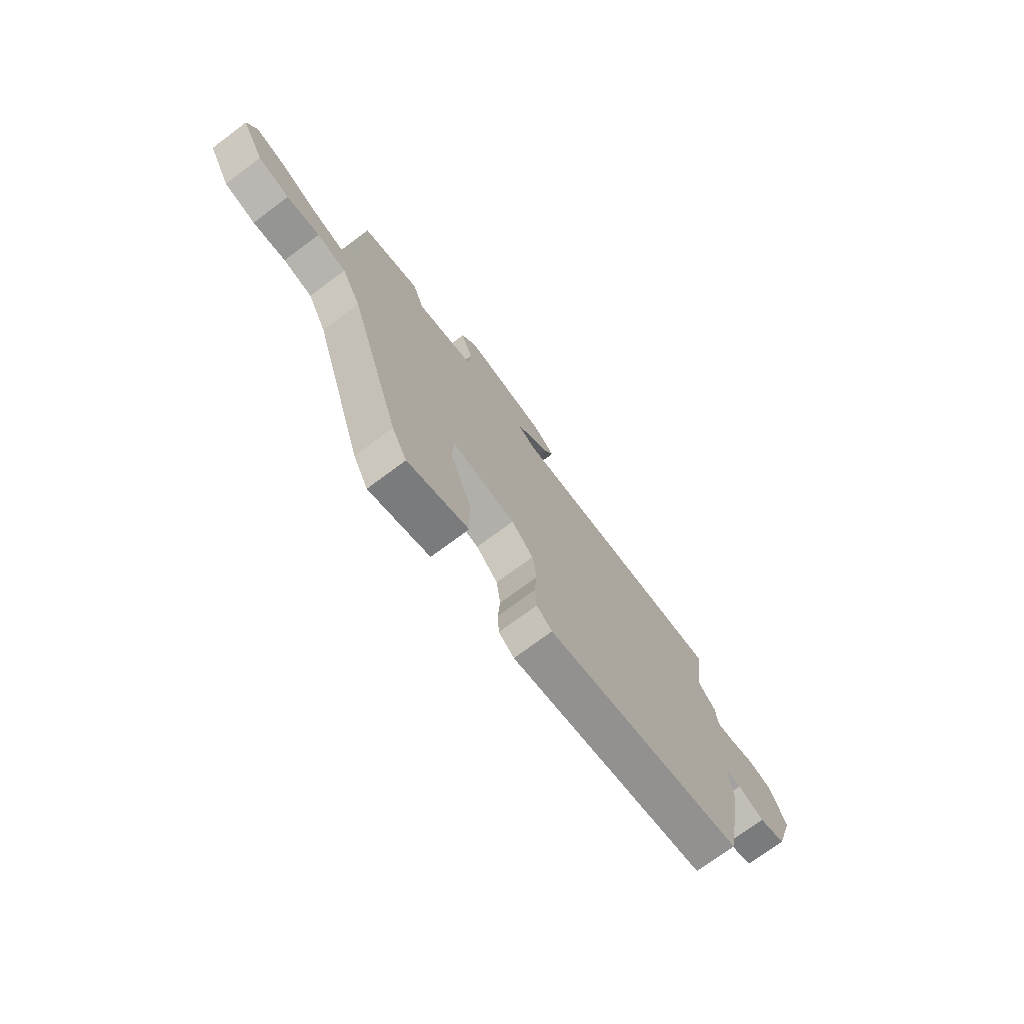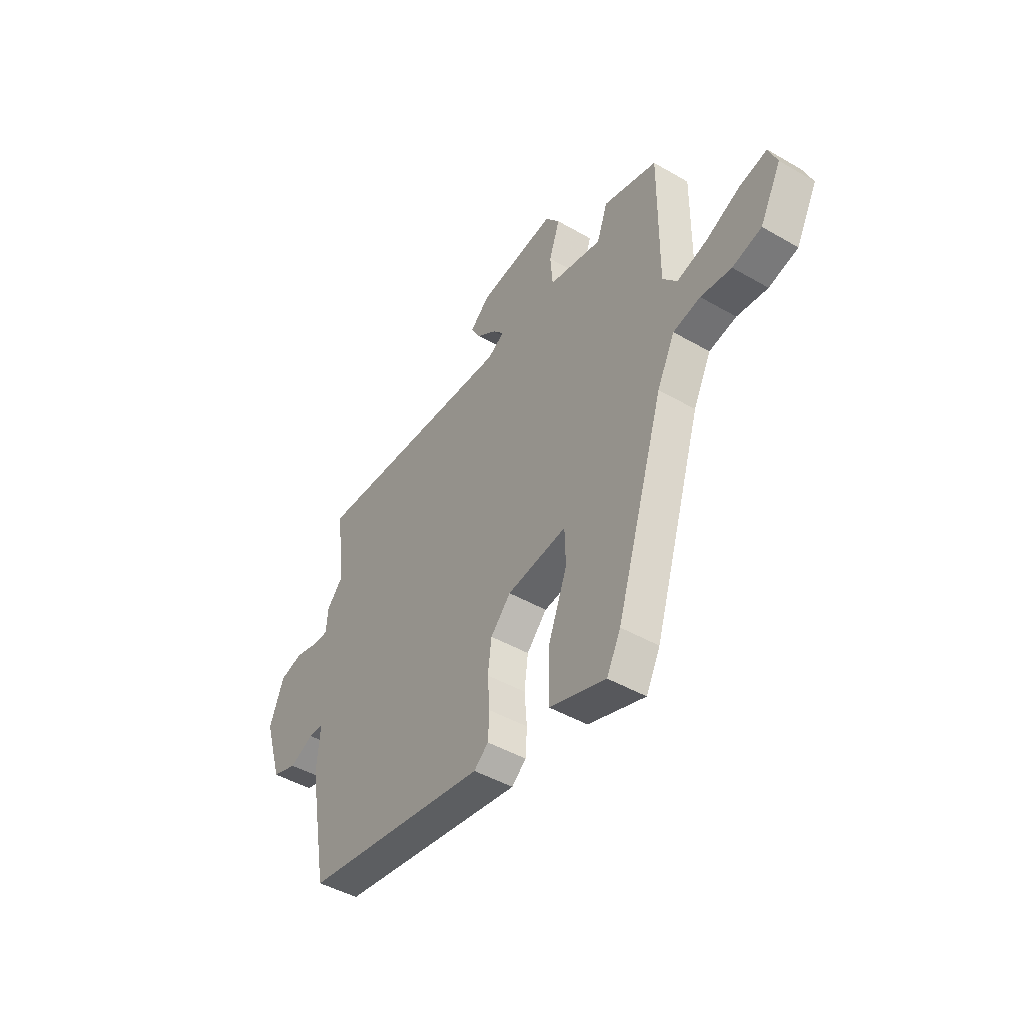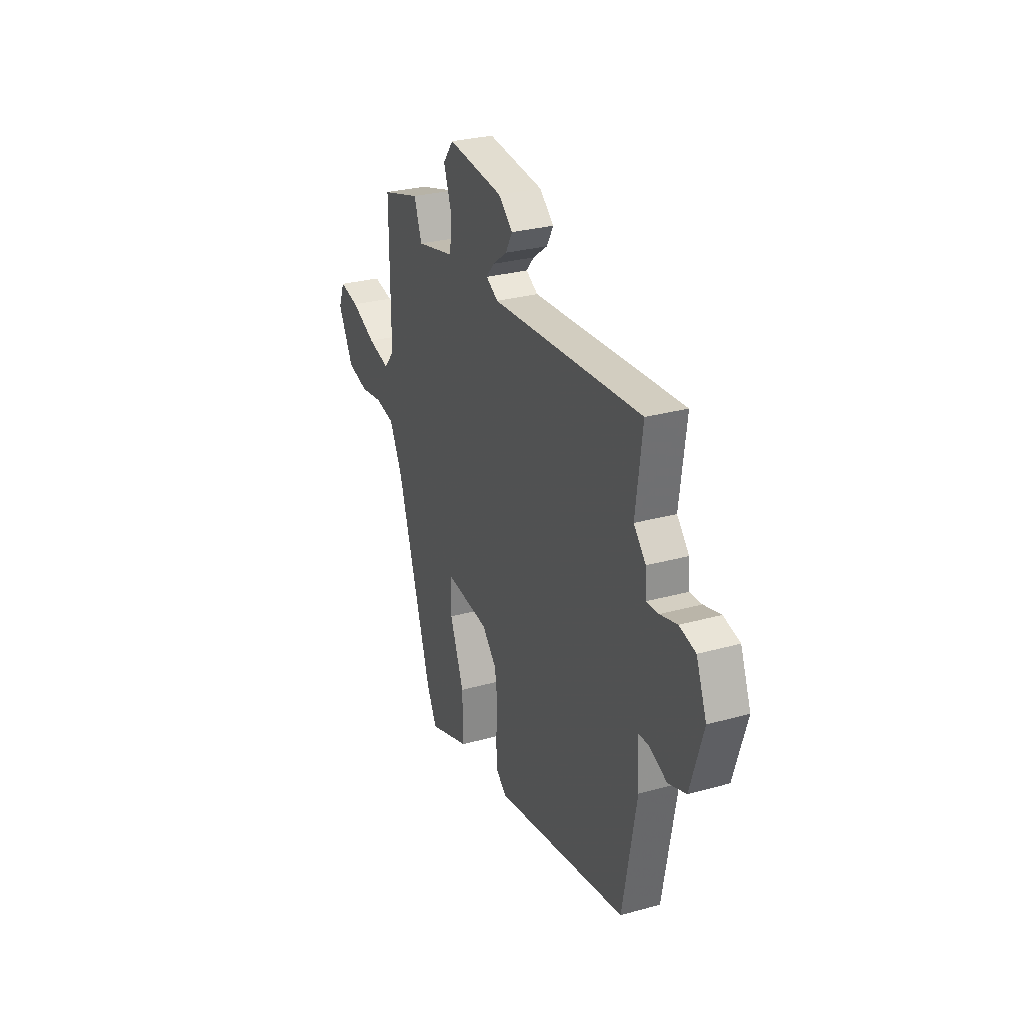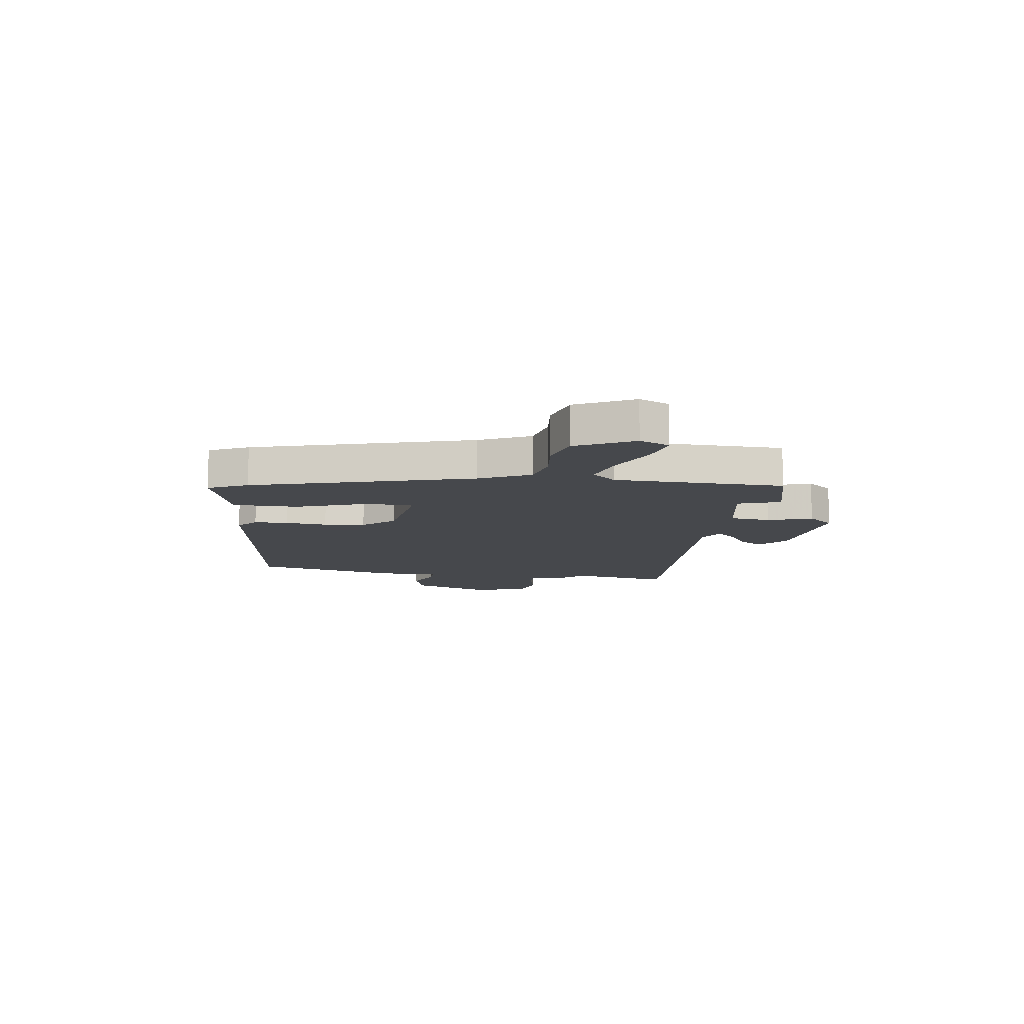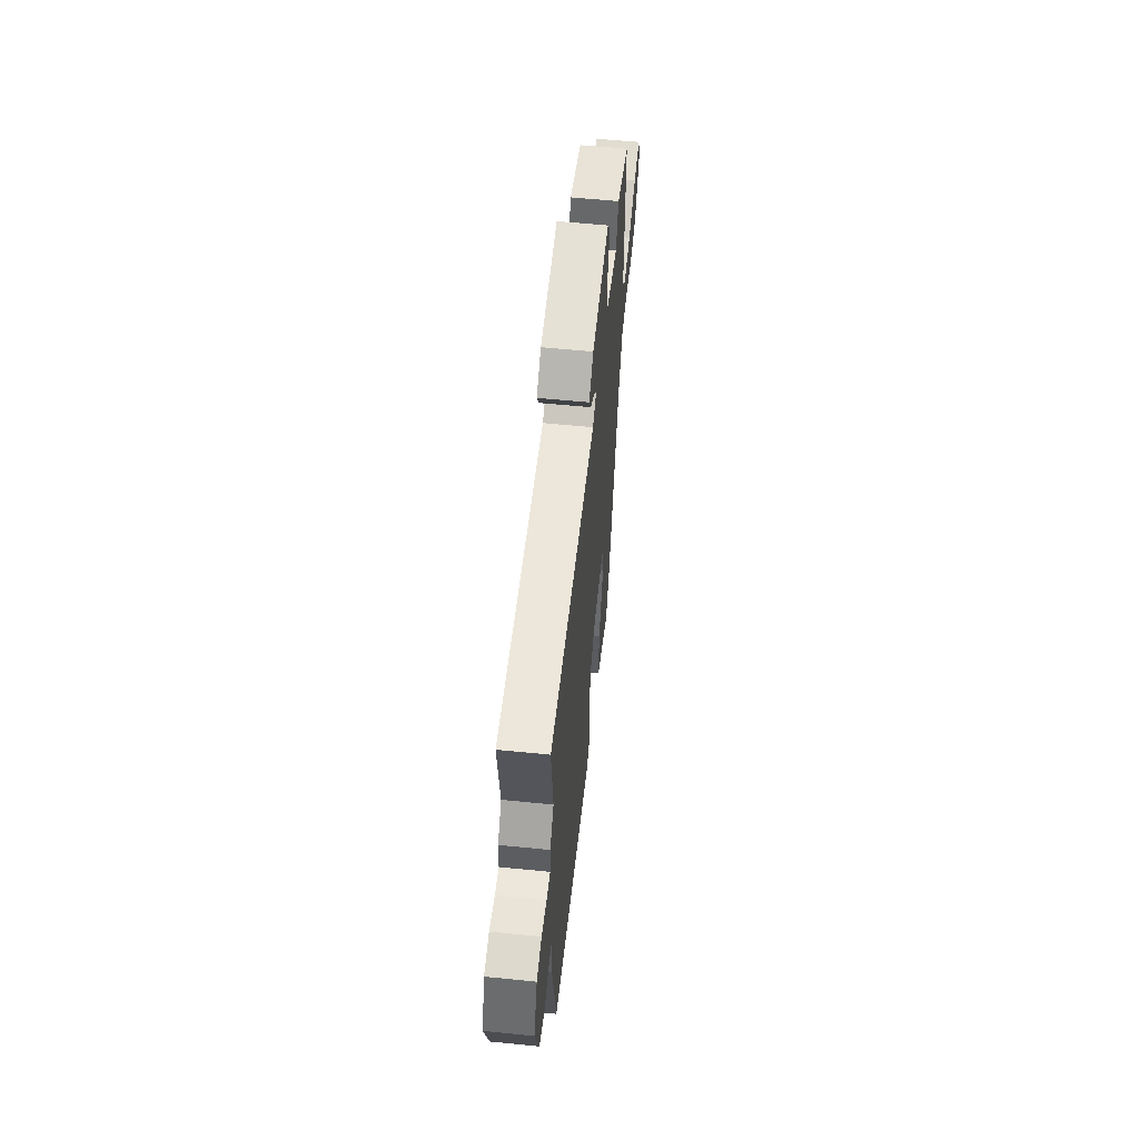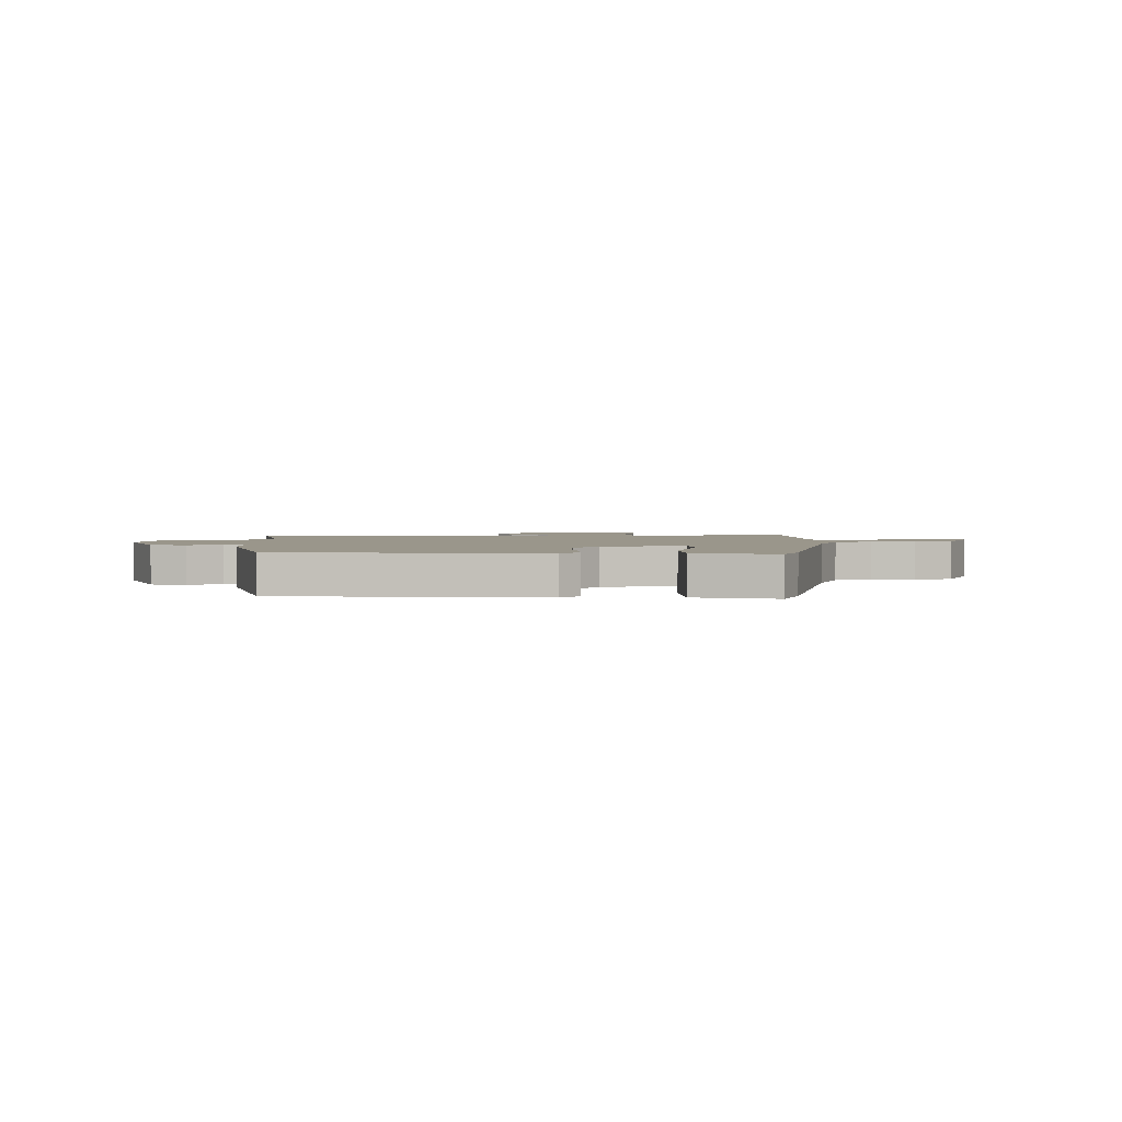
<metadata>
{"format":"obj","ext":"obj","renderer":"f3d","projection":"perspective","resolution":1024,"background":"white","views":[{"elev":-73.3,"azim":-53.3,"up":"+Z"},{"elev":-45.5,"azim":-123.7,"up":"+Z"},{"elev":28.3,"azim":67.1,"up":"+Z"},{"elev":-11.4,"azim":-99.6,"up":"+Y"},{"elev":57.1,"azim":96.0,"up":"+Z"},{"elev":2.4,"azim":174.9,"up":"+Y"}]}
</metadata>
<code>
v -0.391 0.07 -0.464
v -0.515 0.07 -0.066
v -0.561 0.07 0.026
v -0.631 0.07 0.04
v -0.71 0.07 0.029
v -0.785 0.07 0.048
v -0.84 0.07 0.152
v -0.818 0.07 0.207
v -0.747 0.07 0.192
v -0.659 0.07 0.152
v -0.581 0.07 0.131
v -0.544 0.07 0.175
v -0.546 0.07 0.487
v -0.407 0.07 0.527
v -0.379 0.07 0.45
v -0.241 0.07 0.48
v -0.235 0.07 0.555
v -0.263 0.07 0.635
v -0.226 0.07 0.683
v -0.027 0.07 0.659
v 0.024 0.07 0.615
v 0 0.07 0.572
v -0.052 0.07 0.534
v -0.08 0.07 0.501
v -0.037 0.07 0.476
v 0.501 0.07 0.51
v 0.477 0.07 0.329
v 0.52 0.07 0.281
v 0.524 0.07 0.223
v 0.567 0.07 0.225
v 0.628 0.07 0.241
v 0.686 0.07 0.226
v 0.723 0.07 0.131
v 0.677 0.07 -0.018
v 0.613 0.07 -0.04
v 0.55 0.07 -0.013
v 0.512 0.07 -0.014
v 0.52 0.07 -0.12
v 0.471 0.07 -0.389
v -0.007 0.07 -0.469
v -0.044 0.07 -0.438
v -0.048 0.07 -0.376
v -0.042 0.07 -0.3
v -0.052 0.07 -0.225
v -0.104 0.07 -0.17
v -0.259 0.07 -0.151
v -0.261 0.07 -0.236
v -0.211 0.07 -0.366
v -0.209 0.07 -0.485
v -0.355 0.07 -0.535
v -0.391 0 -0.464
v -0.515 0 -0.066
v -0.561 0 0.026
v -0.631 0 0.04
v -0.71 0 0.029
v -0.785 0 0.048
v -0.84 0 0.152
v -0.818 0 0.207
v -0.747 0 0.192
v -0.659 0 0.152
v -0.581 0 0.131
v -0.544 0 0.175
v -0.546 0 0.487
v -0.407 0 0.527
v -0.379 0 0.45
v -0.241 0 0.48
v -0.235 0 0.555
v -0.263 0 0.635
v -0.226 0 0.683
v -0.027 0 0.659
v 0.024 0 0.615
v 0 0 0.572
v -0.052 0 0.534
v -0.08 0 0.501
v -0.037 0 0.476
v 0.501 0 0.51
v 0.477 0 0.329
v 0.52 0 0.281
v 0.524 0 0.223
v 0.567 0 0.225
v 0.628 0 0.241
v 0.686 0 0.226
v 0.723 0 0.131
v 0.677 0 -0.018
v 0.613 0 -0.04
v 0.55 0 -0.013
v 0.512 0 -0.014
v 0.52 0 -0.12
v 0.471 0 -0.389
v -0.007 0 -0.469
v -0.044 0 -0.438
v -0.048 0 -0.376
v -0.042 0 -0.3
v -0.052 0 -0.225
v -0.104 0 -0.17
v -0.259 0 -0.151
v -0.261 0 -0.236
v -0.211 0 -0.366
v -0.209 0 -0.485
v -0.355 0 -0.535
f 47 48 49 50
f 46 47 50 1
f 40 41 42 43
f 40 43 44
f 37 38 39 40
f 37 40 44
f 33 34 35 36
f 33 36 37
f 30 31 32 33
f 29 30 33 37
f 27 28 29 37
f 25 26 27
f 25 27 37 44
f 20 21 22 23
f 20 23 24
f 17 18 19 20
f 16 17 20 24
f 15 16 24 25
f 12 13 14 15
f 7 8 9 10
f 7 10 11
f 4 5 6 7
f 3 4 7 11
f 2 3 11 12
f 46 1 2 12
f 15 25 44 45
f 12 15 45 46
f 100 99 98 97
f 51 100 97 96
f 93 92 91 90
f 94 93 90
f 90 89 88 87
f 94 90 87
f 86 85 84 83
f 87 86 83
f 83 82 81 80
f 87 83 80 79
f 87 79 78 77
f 77 76 75
f 94 87 77 75
f 73 72 71 70
f 74 73 70
f 70 69 68 67
f 74 70 67 66
f 75 74 66 65
f 65 64 63 62
f 60 59 58 57
f 61 60 57
f 57 56 55 54
f 61 57 54 53
f 62 61 53 52
f 62 52 51 96
f 95 94 75 65
f 96 95 65 62
f 1 51 52 2
f 2 52 53 3
f 3 53 54 4
f 4 54 55 5
f 5 55 56 6
f 6 56 57 7
f 7 57 58 8
f 8 58 59 9
f 9 59 60 10
f 10 60 61 11
f 11 61 62 12
f 12 62 63 13
f 13 63 64 14
f 14 64 65 15
f 15 65 66 16
f 16 66 67 17
f 17 67 68 18
f 18 68 69 19
f 19 69 70 20
f 20 70 71 21
f 21 71 72 22
f 22 72 73 23
f 23 73 74 24
f 24 74 75 25
f 25 75 76 26
f 26 76 77 27
f 27 77 78 28
f 28 78 79 29
f 29 79 80 30
f 30 80 81 31
f 31 81 82 32
f 32 82 83 33
f 33 83 84 34
f 34 84 85 35
f 35 85 86 36
f 36 86 87 37
f 37 87 88 38
f 38 88 89 39
f 39 89 90 40
f 40 90 91 41
f 41 91 92 42
f 42 92 93 43
f 43 93 94 44
f 44 94 95 45
f 45 95 96 46
f 46 96 97 47
f 47 97 98 48
f 48 98 99 49
f 49 99 100 50
f 50 100 51 1

</code>
